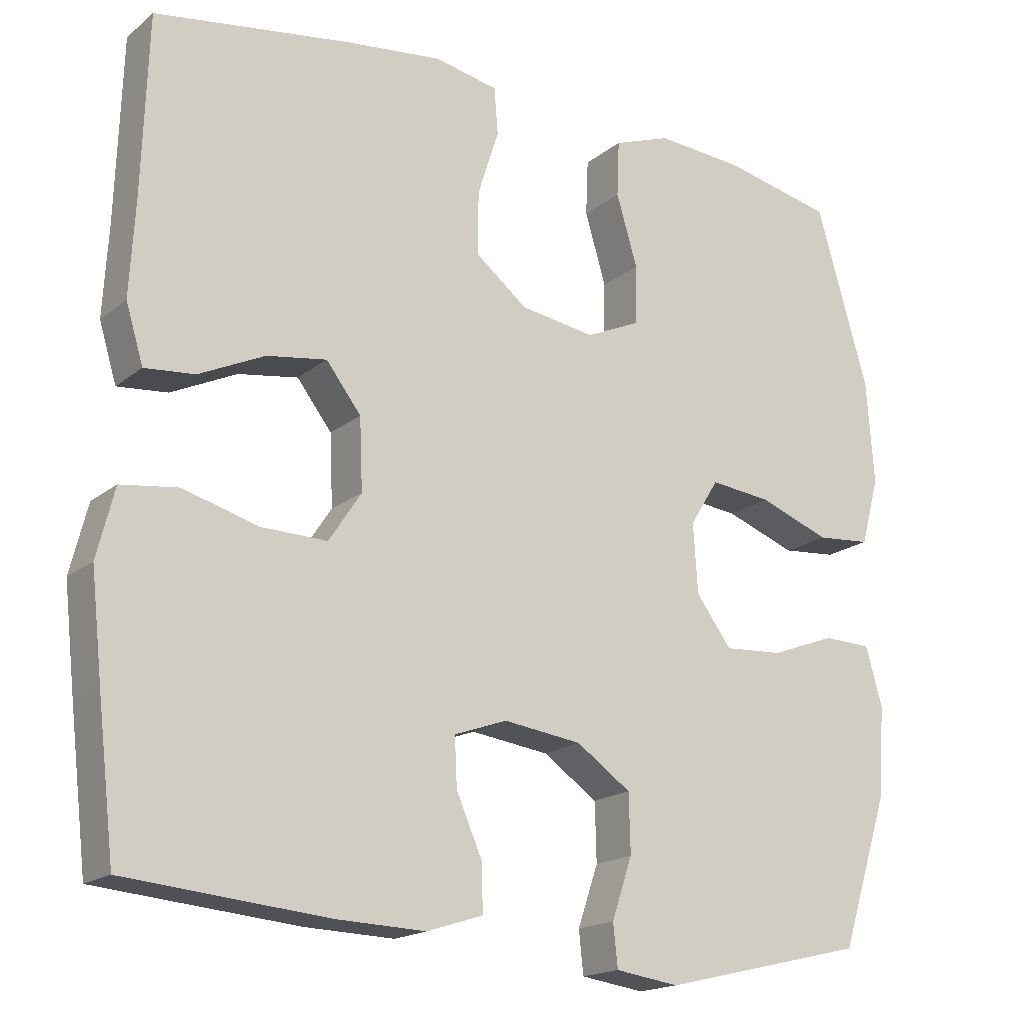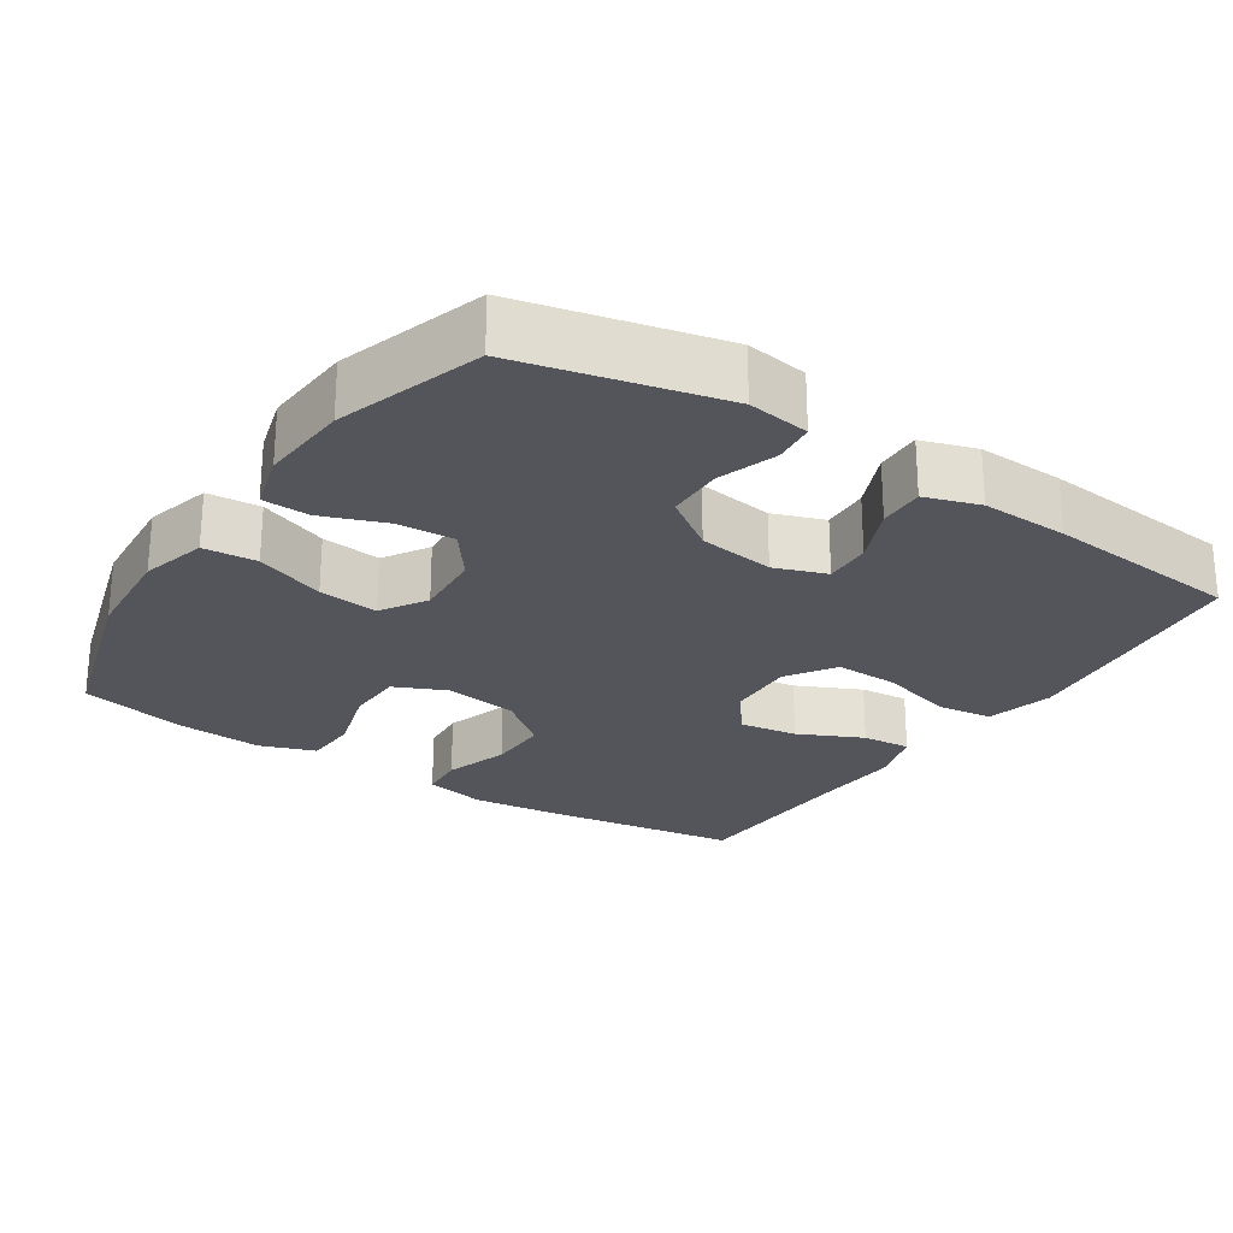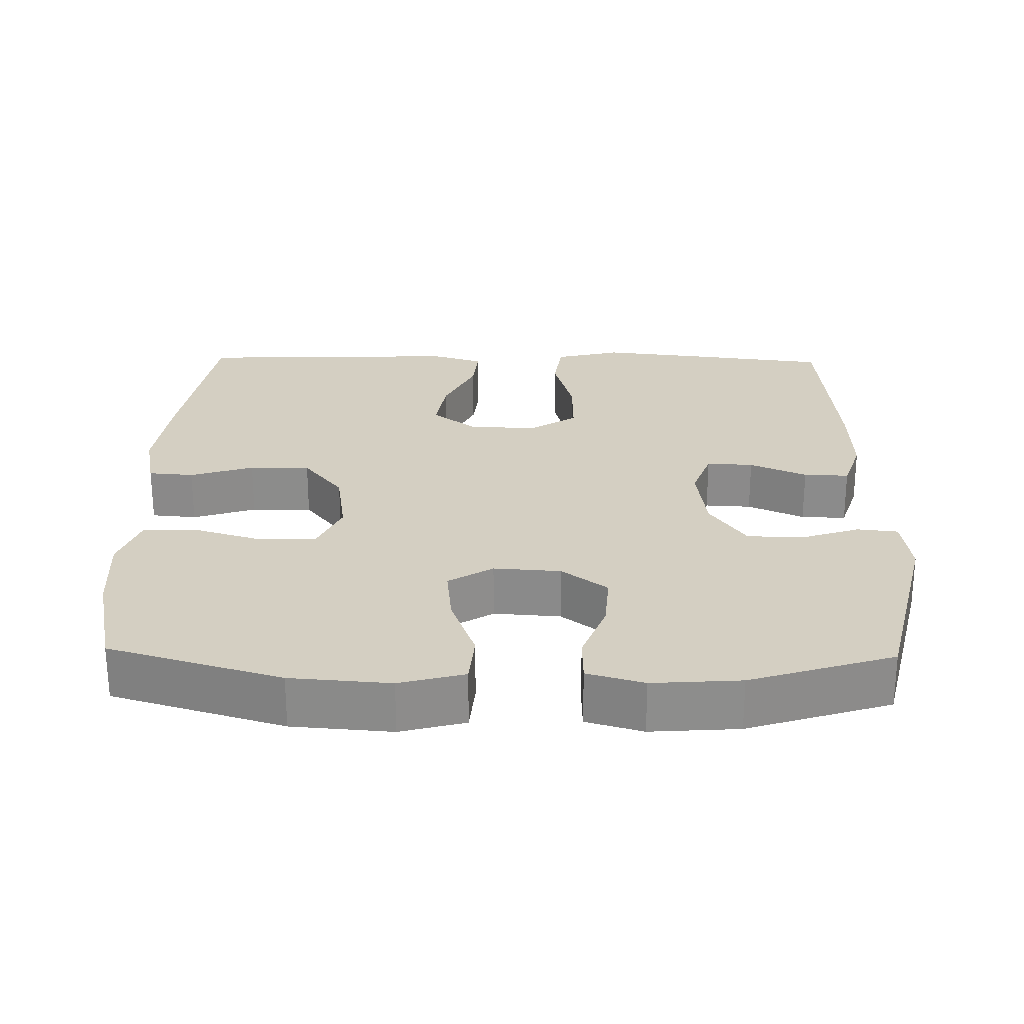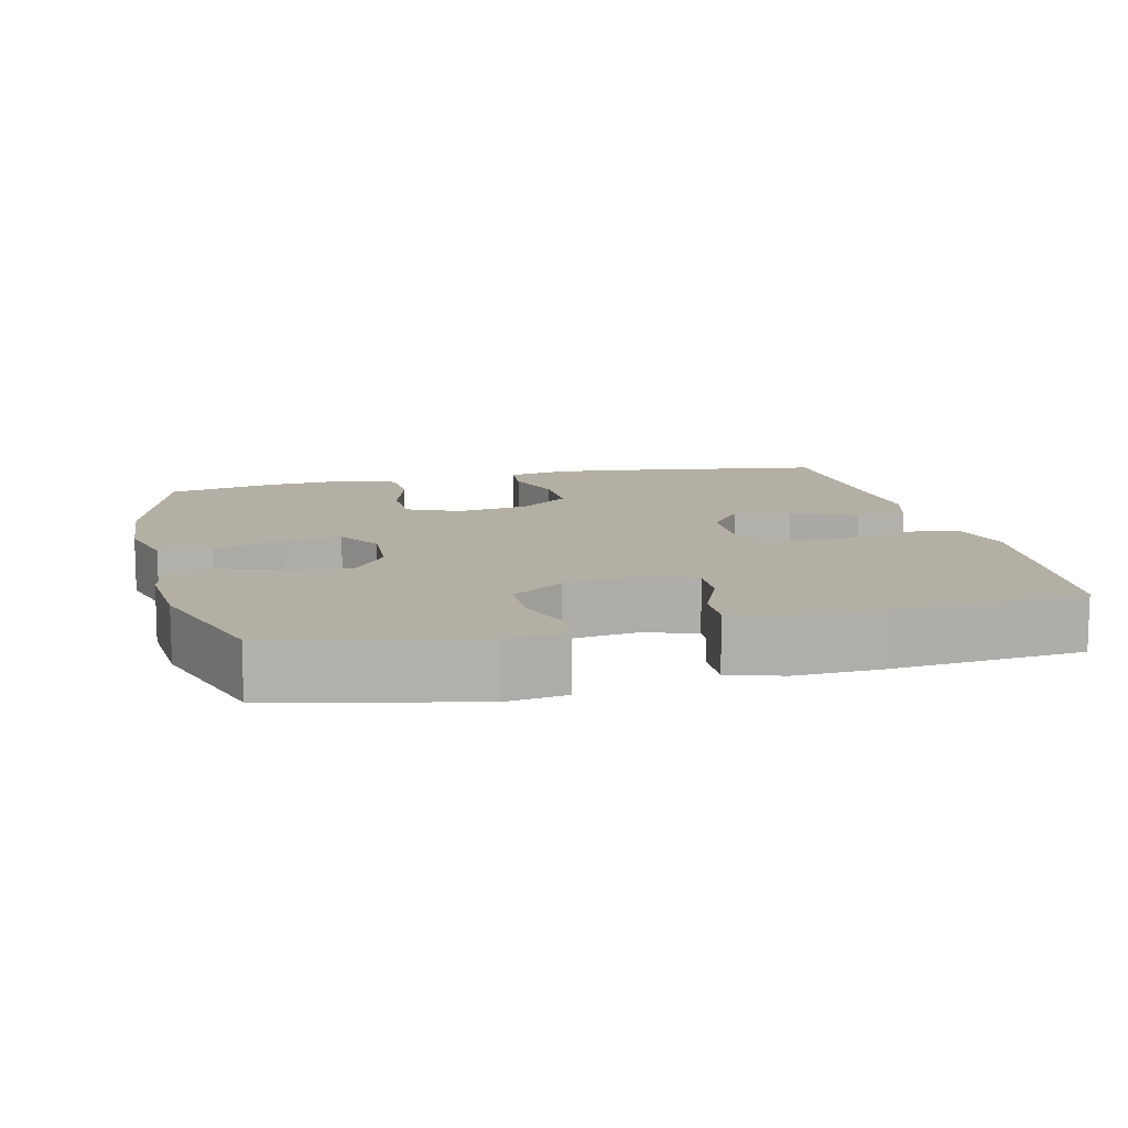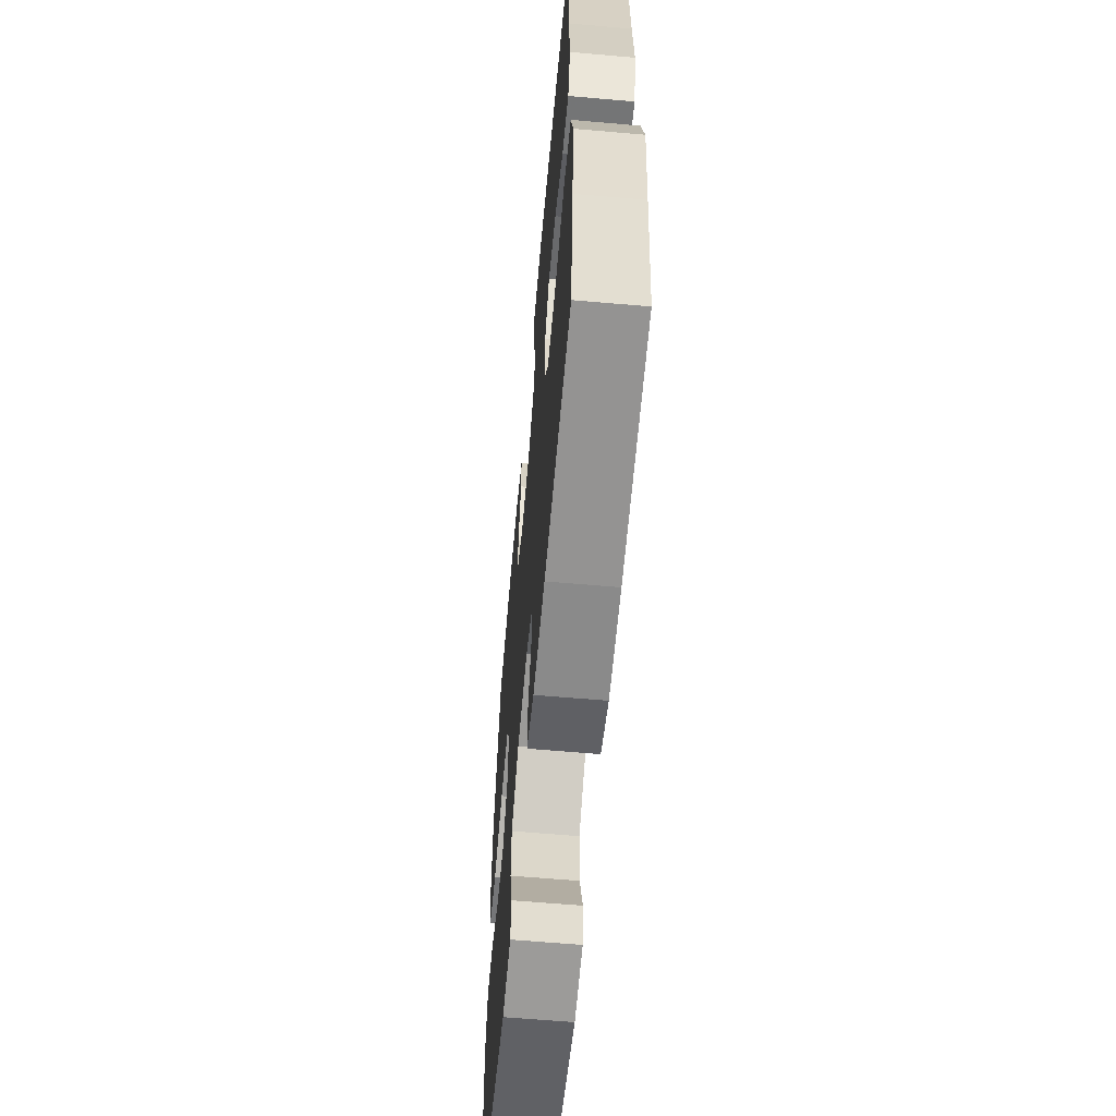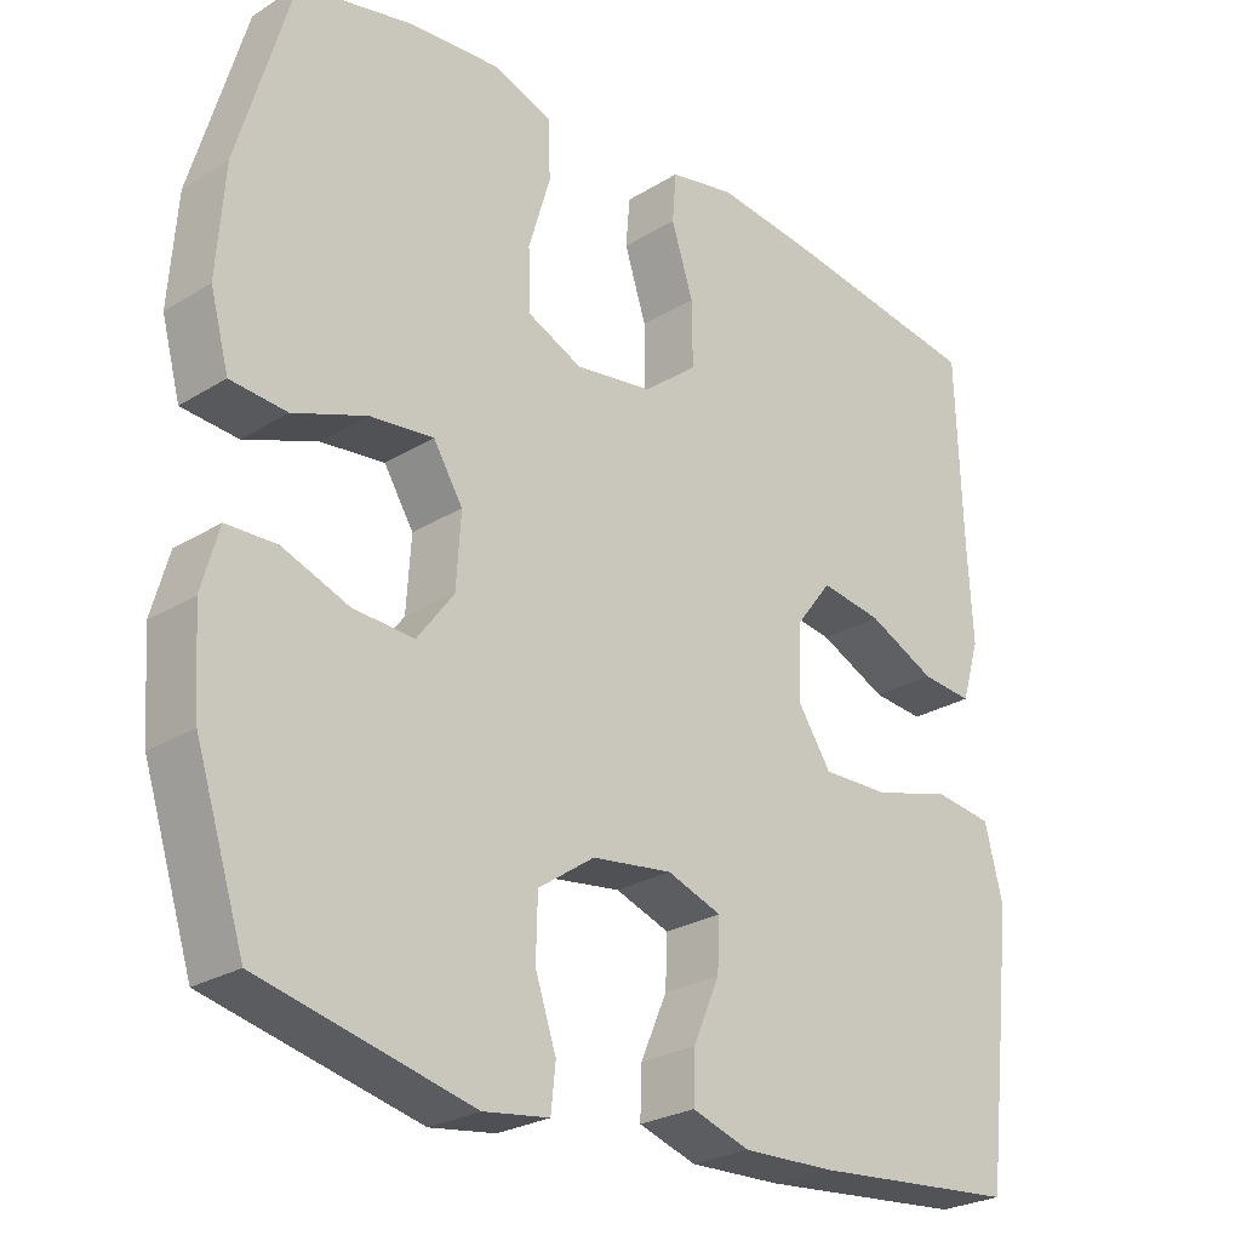
<metadata>
{"format":"obj","ext":"obj","renderer":"f3d","projection":"perspective","resolution":1024,"background":"white","views":[{"elev":-17.7,"azim":-33.4,"up":"+Z"},{"elev":-25.0,"azim":146.6,"up":"+Y"},{"elev":25.8,"azim":91.2,"up":"+Y"},{"elev":11.3,"azim":166.3,"up":"+Y"},{"elev":-61.6,"azim":-95.1,"up":"+Z"},{"elev":-25.8,"azim":134.5,"up":"+Z"}]}
</metadata>
<code>
v -0.5 0.07 -0.5
v -0.523 0.07 -0.304
v -0.538 0.07 -0.168
v -0.515 0.07 -0.077
v -0.44 0.07 -0.067
v -0.34 0.07 -0.095
v -0.253 0.07 -0.097
v -0.21 0.07 -0.032
v -0.214 0.07 0.062
v -0.26 0.07 0.122
v -0.339 0.07 0.11
v -0.426 0.07 0.069
v -0.492 0.07 0.063
v -0.515 0.07 0.139
v -0.508 0.07 0.262
v -0.5 0.07 0.5
v -0.241 0.07 0.539
v -0.113 0.07 0.554
v -0.029 0.07 0.537
v -0.024 0.07 0.475
v -0.052 0.07 0.388
v -0.053 0.07 0.305
v 0.016 0.07 0.25
v 0.115 0.07 0.235
v 0.186 0.07 0.267
v 0.188 0.07 0.345
v 0.16 0.07 0.439
v 0.163 0.07 0.513
v 0.238 0.07 0.54
v 0.353 0.07 0.532
v 0.5 0.07 0.5
v 0.569 0.07 0.264
v 0.579 0.07 0.127
v 0.555 0.07 0.038
v 0.483 0.07 0.032
v 0.389 0.07 0.067
v 0.308 0.07 0.076
v 0.27 0.07 0.015
v 0.276 0.07 -0.077
v 0.323 0.07 -0.14
v 0.401 0.07 -0.135
v 0.486 0.07 -0.103
v 0.55 0.07 -0.105
v 0.572 0.07 -0.183
v 0.563 0.07 -0.304
v 0.5 0.07 -0.5
v 0.229 0.07 -0.564
v 0.145 0.07 -0.552
v 0.139 0.07 -0.496
v 0.166 0.07 -0.416
v 0.164 0.07 -0.339
v 0.092 0.07 -0.289
v -0.011 0.07 -0.275
v -0.081 0.07 -0.3
v -0.078 0.07 -0.364
v -0.044 0.07 -0.442
v -0.042 0.07 -0.504
v -0.116 0.07 -0.528
v -0.234 0.07 -0.524
v -0.5 0 -0.5
v -0.523 0 -0.304
v -0.538 0 -0.168
v -0.515 0 -0.077
v -0.44 0 -0.067
v -0.34 0 -0.095
v -0.253 0 -0.097
v -0.21 0 -0.032
v -0.214 0 0.062
v -0.26 0 0.122
v -0.339 0 0.11
v -0.426 0 0.069
v -0.492 0 0.063
v -0.515 0 0.139
v -0.508 0 0.262
v -0.5 0 0.5
v -0.241 0 0.539
v -0.113 0 0.554
v -0.029 0 0.537
v -0.024 0 0.475
v -0.052 0 0.388
v -0.053 0 0.305
v 0.016 0 0.25
v 0.115 0 0.235
v 0.186 0 0.267
v 0.188 0 0.345
v 0.16 0 0.439
v 0.163 0 0.513
v 0.238 0 0.54
v 0.353 0 0.532
v 0.5 0 0.5
v 0.569 0 0.264
v 0.579 0 0.127
v 0.555 0 0.038
v 0.483 0 0.032
v 0.389 0 0.067
v 0.308 0 0.076
v 0.27 0 0.015
v 0.276 0 -0.077
v 0.323 0 -0.14
v 0.401 0 -0.135
v 0.486 0 -0.103
v 0.55 0 -0.105
v 0.572 0 -0.183
v 0.563 0 -0.304
v 0.5 0 -0.5
v 0.229 0 -0.564
v 0.145 0 -0.552
v 0.139 0 -0.496
v 0.166 0 -0.416
v 0.164 0 -0.339
v 0.092 0 -0.289
v -0.011 0 -0.275
v -0.081 0 -0.3
v -0.078 0 -0.364
v -0.044 0 -0.442
v -0.042 0 -0.504
v -0.116 0 -0.528
v -0.234 0 -0.524
f 4 5 6
f 3 4 6
f 2 3 6
f 1 2 6
f 59 1 6
f 58 59 6
f 57 58 6
f 56 57 6
f 55 56 6
f 54 55 6 7
f 53 54 7 8
f 52 53 8 9
f 51 52 9 10
f 48 49 50
f 47 48 50
f 46 47 50
f 45 46 50
f 44 45 50
f 43 44 50
f 42 43 50
f 41 42 50
f 40 41 50 51
f 39 40 51 10
f 34 35 36
f 33 34 36
f 32 33 36
f 31 32 36
f 30 31 36
f 29 30 36
f 28 29 36
f 27 28 36
f 26 27 36
f 25 26 36 37
f 24 25 37 38
f 19 20 21
f 18 19 21
f 17 18 21
f 16 17 21
f 15 16 21
f 15 21 22
f 14 15 22
f 13 14 22
f 12 13 22
f 11 12 22
f 10 11 22 23
f 24 38 39
f 23 24 39
f 10 23 39
f 65 64 63
f 65 63 62
f 65 62 61
f 65 61 60
f 65 60 118
f 65 118 117
f 65 117 116
f 65 116 115
f 65 115 114
f 66 65 114 113
f 67 66 113 112
f 68 67 112 111
f 69 68 111 110
f 109 108 107
f 109 107 106
f 109 106 105
f 109 105 104
f 109 104 103
f 109 103 102
f 109 102 101
f 109 101 100
f 110 109 100 99
f 69 110 99 98
f 95 94 93
f 95 93 92
f 95 92 91
f 95 91 90
f 95 90 89
f 95 89 88
f 95 88 87
f 95 87 86
f 95 86 85
f 96 95 85 84
f 97 96 84 83
f 80 79 78
f 80 78 77
f 80 77 76
f 80 76 75
f 80 75 74
f 81 80 74
f 81 74 73
f 81 73 72
f 81 72 71
f 81 71 70
f 82 81 70 69
f 98 97 83
f 98 83 82
f 98 82 69
f 1 60 61 2
f 2 61 62 3
f 3 62 63 4
f 4 63 64 5
f 5 64 65 6
f 6 65 66 7
f 7 66 67 8
f 8 67 68 9
f 9 68 69 10
f 10 69 70 11
f 11 70 71 12
f 12 71 72 13
f 13 72 73 14
f 14 73 74 15
f 15 74 75 16
f 16 75 76 17
f 17 76 77 18
f 18 77 78 19
f 19 78 79 20
f 20 79 80 21
f 21 80 81 22
f 22 81 82 23
f 23 82 83 24
f 24 83 84 25
f 25 84 85 26
f 26 85 86 27
f 27 86 87 28
f 28 87 88 29
f 29 88 89 30
f 30 89 90 31
f 31 90 91 32
f 32 91 92 33
f 33 92 93 34
f 34 93 94 35
f 35 94 95 36
f 36 95 96 37
f 37 96 97 38
f 38 97 98 39
f 39 98 99 40
f 40 99 100 41
f 41 100 101 42
f 42 101 102 43
f 43 102 103 44
f 44 103 104 45
f 45 104 105 46
f 46 105 106 47
f 47 106 107 48
f 48 107 108 49
f 49 108 109 50
f 50 109 110 51
f 51 110 111 52
f 52 111 112 53
f 53 112 113 54
f 54 113 114 55
f 55 114 115 56
f 56 115 116 57
f 57 116 117 58
f 58 117 118 59
f 59 118 60 1

</code>
